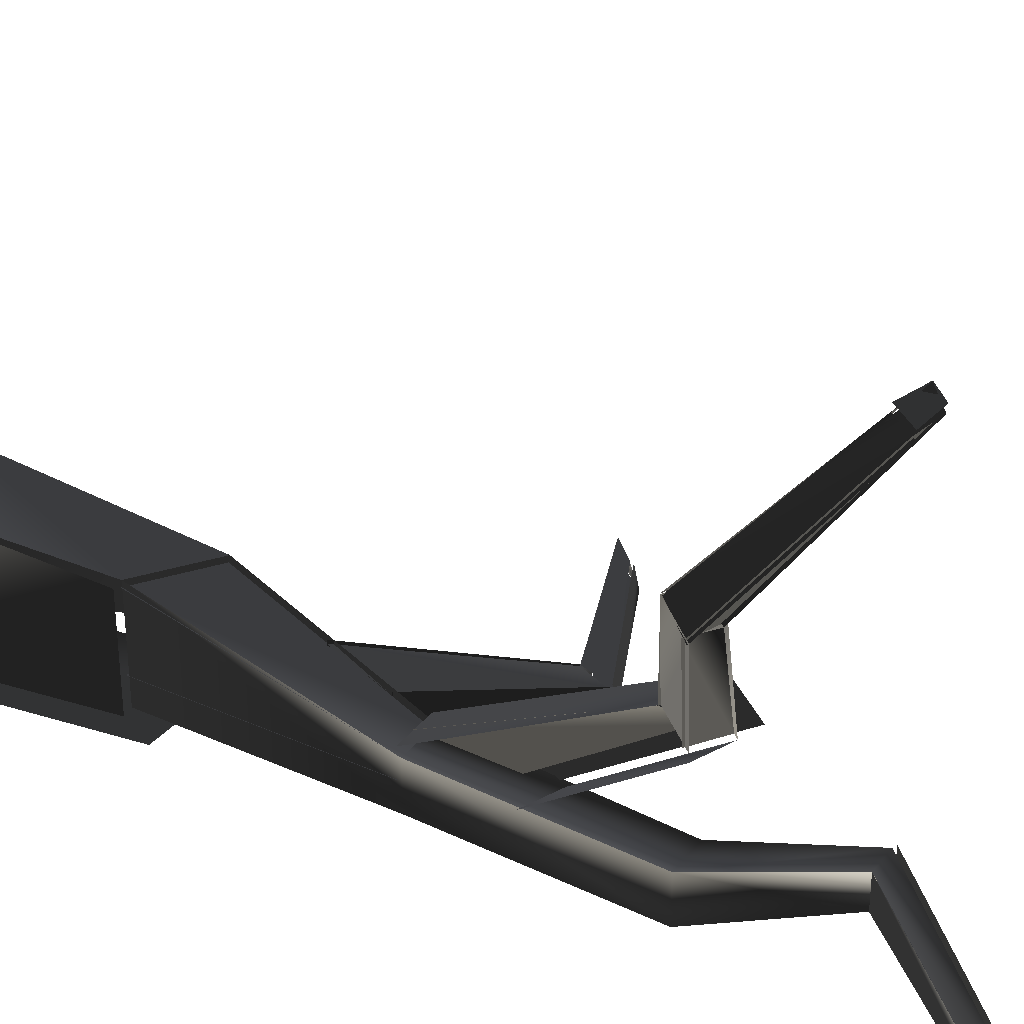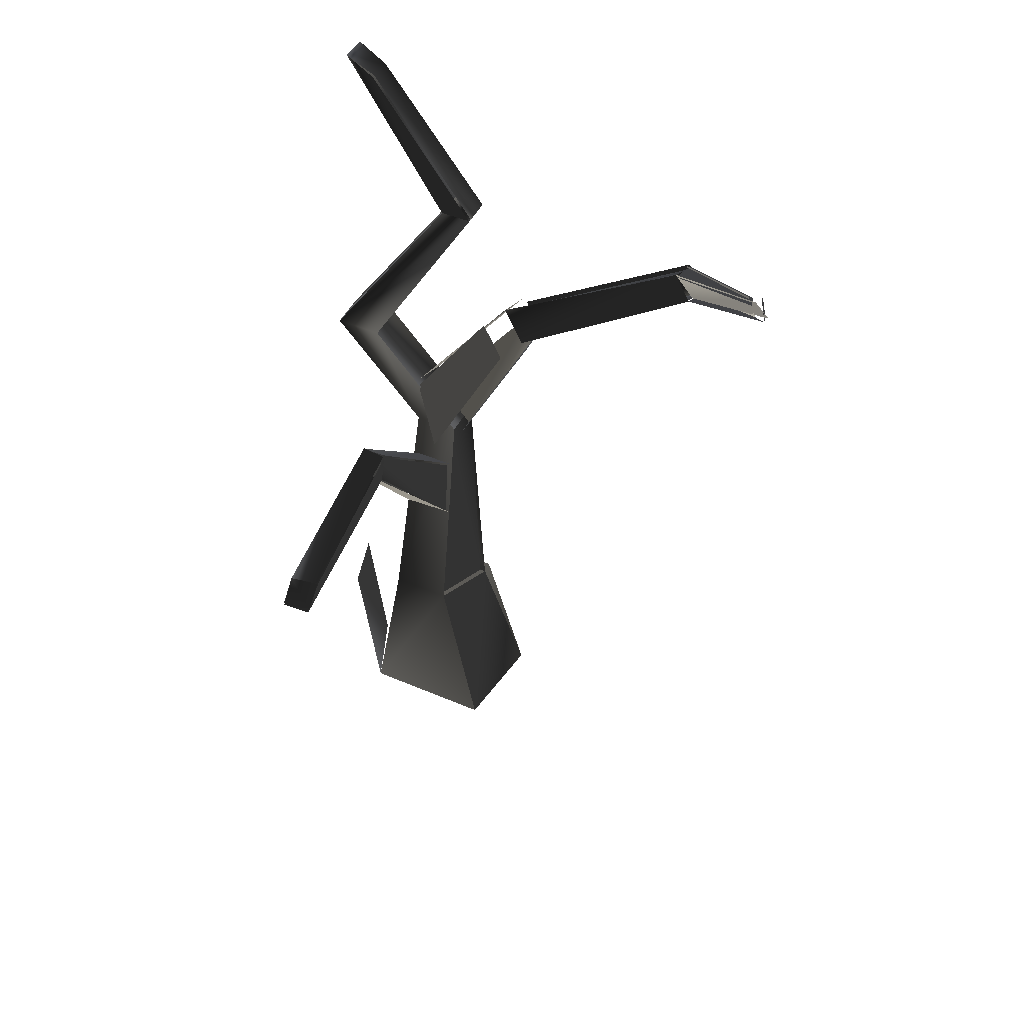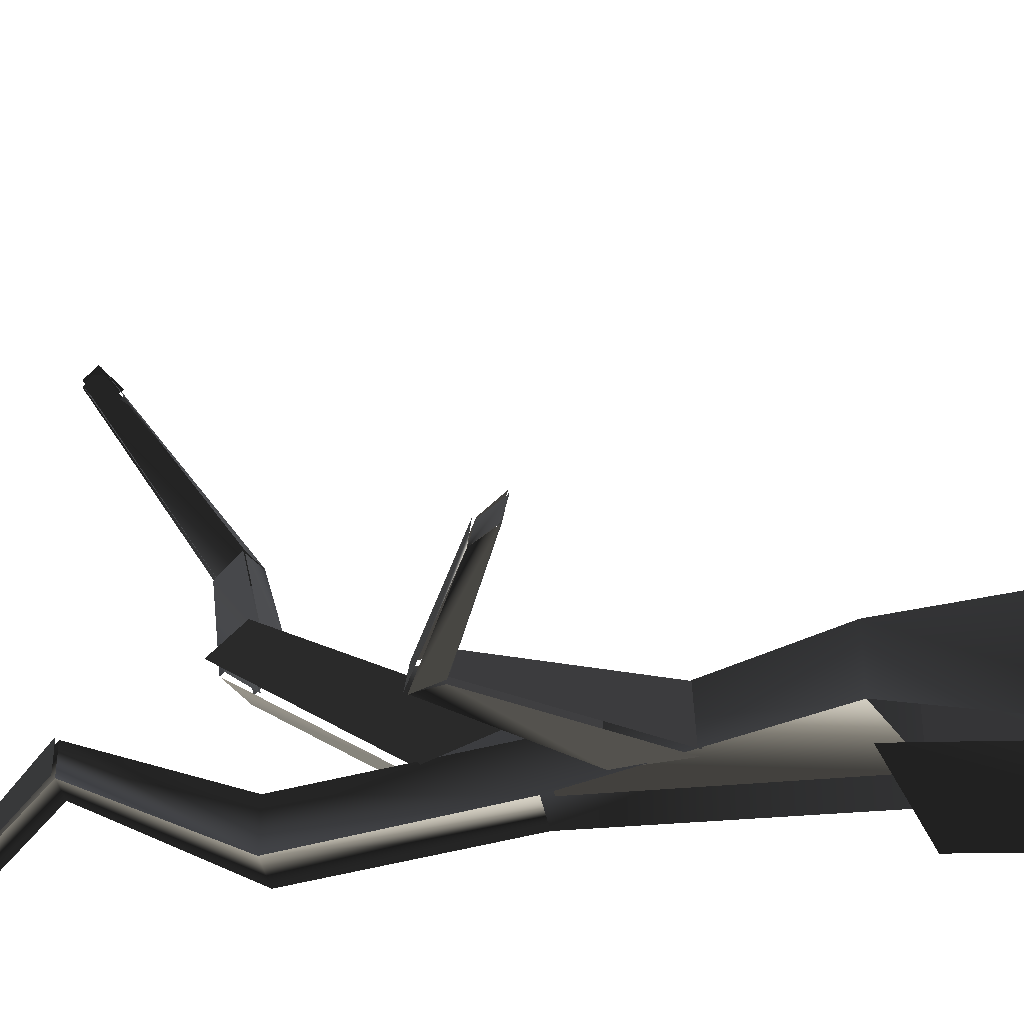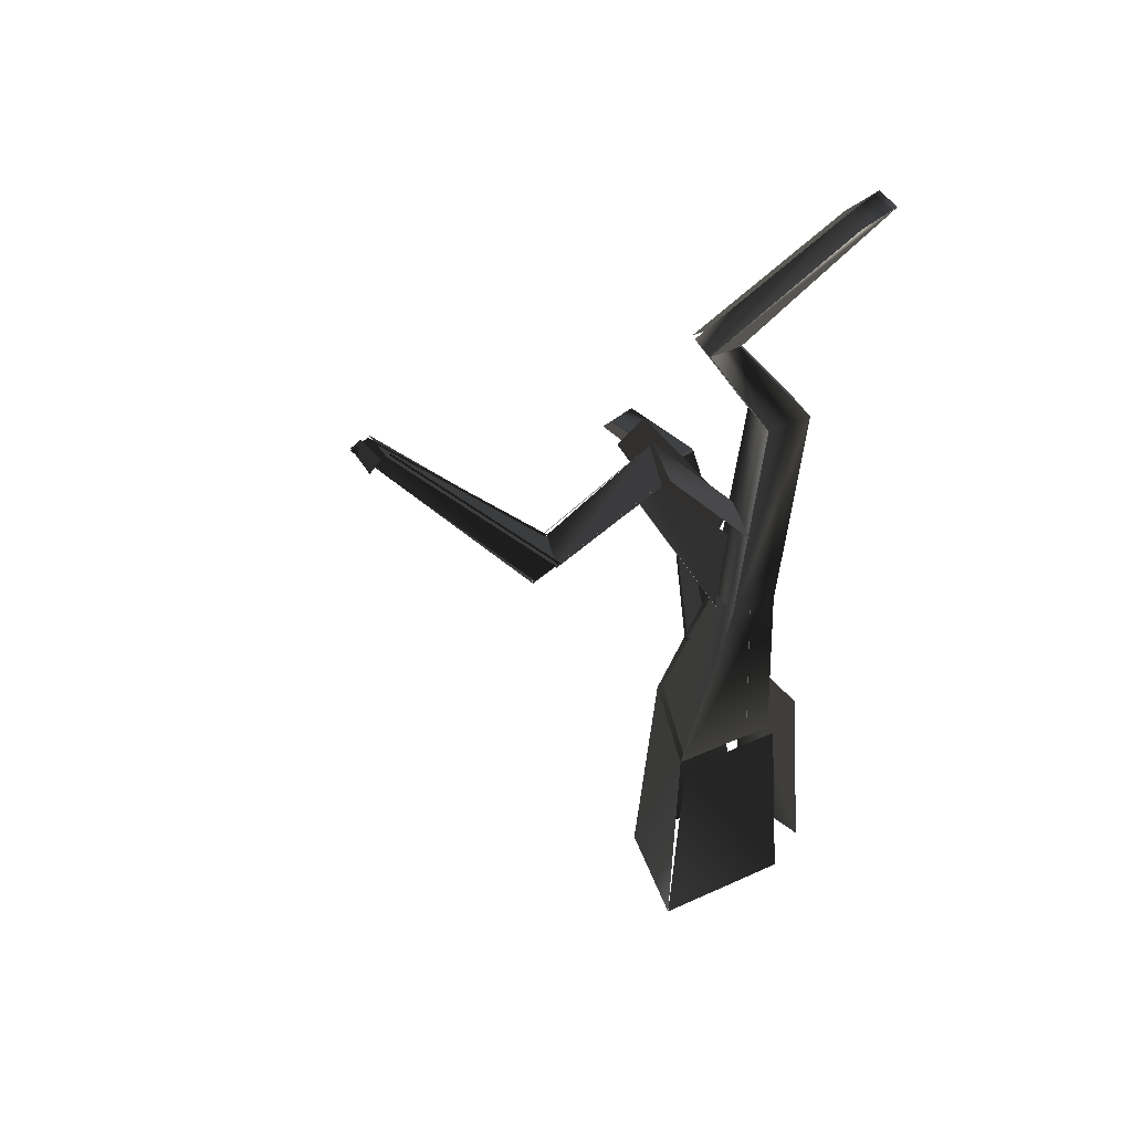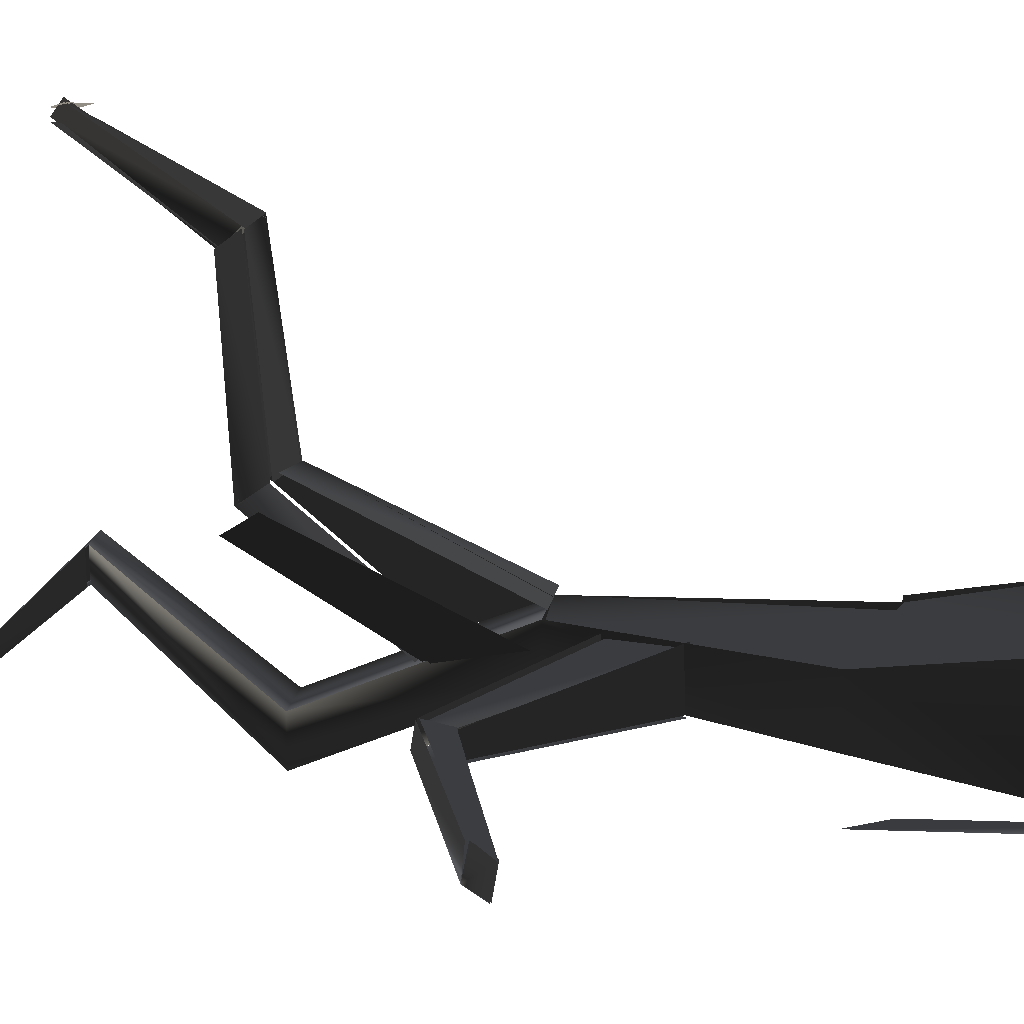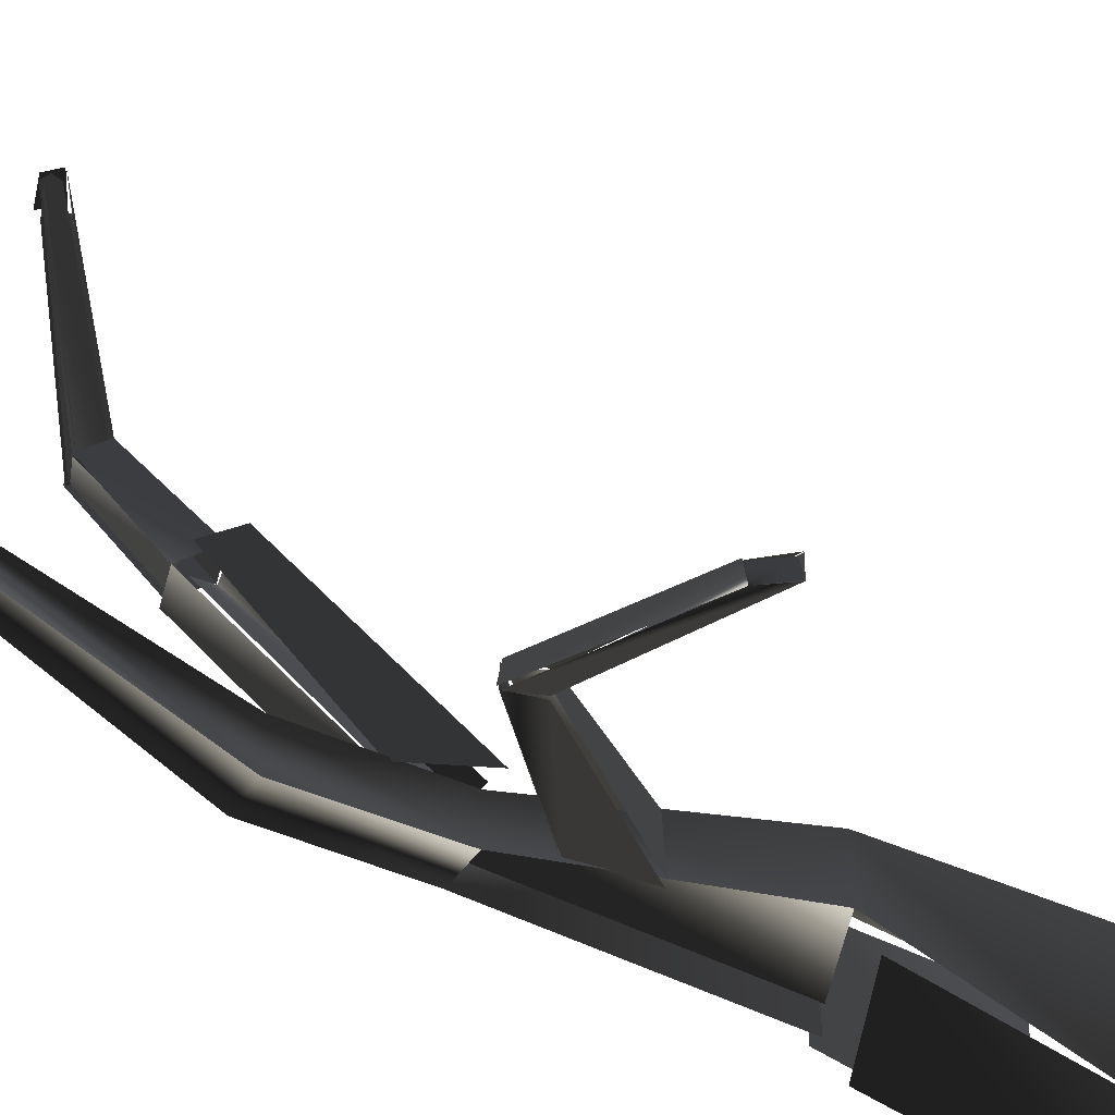
<metadata>
{"format":"obj","ext":"obj","renderer":"f3d","projection":"perspective","resolution":1024,"background":"white","views":[{"elev":33.6,"azim":121.8,"up":"+Z"},{"elev":47.6,"azim":-64.3,"up":"+Y"},{"elev":-39.0,"azim":-80.0,"up":"+Z"},{"elev":45.9,"azim":62.9,"up":"+Y"},{"elev":22.7,"azim":-78.1,"up":"+Z"},{"elev":-44.8,"azim":-121.5,"up":"+Z"}]}
</metadata>
<code>
v -2.647e-23 230 0
v 1 234 -8
v -6 234 -8
v -6 230 0
v -18.66 136.8 14.91
v -15 172 42
v -4.656 168.8 42.91
v -7.656 134.8 16.91
v -7.344 114.9 26.05
v -8 161 49
v -10.34 166.9 46.05
v -13.34 132.9 20.05
v -21.51 116.4 21.73
v -19 136 16
v -23.51 172.4 39.73
v -25.51 164.4 45.73
v -9.775 51.82 30.45
v -2 116 24
v -12.78 115.8 22.45
v -30.78 59.82 26.45
v -31 60 12
v -13 116 12
v -13 116 24
v -31 60 28
v -17 160 8
v -8 200 32
v -8 200 24
v -17 160 -4
v -27 160 -4
v -15 200 24
v -15 200 32
v -27 160 8
v -17 160 8
v -8 200 32
v -27 160 8
v -17 160 -4
v -27 160 -4
v -15 200 24
v -8 200 24
v 13.97 172.9 88.05
v -13 195 112
v -18.03 198.9 116
v 6.966 174.9 87.05
v 8.82 180.4 82.27
v -17 202 112
v -11.18 199.4 110.3
v 16.82 178.4 83.27
v 13.24 172.8 87.34
v -13 195 112
v -11.76 199.8 109.3
v 16.24 178.8 82.34
v 8.125 175.4 87.61
v 9 181 82
v -15.88 202.4 112.6
v -16.88 199.4 116.6
v -7.945 200 32
v -7.629e-06 230 2.573e-06
v 1.055 234 -8
v -7.945 200 24
v -16.1 200.3 24
v -6 234 -8
v -7.101 230.3 4.439e-06
v -16.1 200.3 32
v -8 200 32
v -5.294e-23 230 -7.629e-06
v -6 230 -7.629e-06
v -15 200 32
v -6 234 -8
v 1 234 -8
v -2 115 26
v -8 161 49
v -17 163 50
v -13 115 26
v -2 116 24
v -17 160 8
v -27 160 8
v -13 116 24
v -2 116 12
v -13 116 12
v -27 160 -4
v -17 160 -4
v -10 51.14 10.89
v -31 60 12
v -13 115.1 18.89
v -2 115.1 18.89
v -16.87 104.1 12.99
v -45 132 12
v -47.87 125.1 10.99
v -20.87 88.09 10.99
v -20.94 87.88 25.17
v -47 124 18
v -44.94 130.9 17.17
v -16.94 103.9 23.17
v -21.41 87.7 12.02
v -21 88 26
v -47.41 123.7 18.02
v -48.41 124.7 12.02
v -47.93 124.8 11.97
v -47 124 18
v -87.93 107.8 15.97
v -88.93 108.8 8.967
v -44.98 132 11.79
v -84 115 9
v -88.98 109 8.789
v -47.98 125 11.79
v -47.02 124 18.27
v -88 108 16
v -82.02 114 16.27
v -45.02 131 18.27
v -45.29 132.6 12.1
v -84 115 9
v -82.29 114.6 16.1
v -45.29 131.6 18.1
v -35.89 59.25 -0.09004
v -27 -1.192e-07 0
v -6.892 -0.7527 -8.09
v -14.89 51.25 -8.09
v -9.998 52 31.99
v 1 0 40
v -27 -0.001557 35.99
v -31 60 27.99
v -7.069 52.45 32
v 1 2.235e-07 40
v 0.9306 0.4509 4
v -7.069 52.45 4
v -2 116 24
v -17 160 8
v -17 160 -4
v -2 116 12
v -13 116 12
v -27 160 -4
v -27 160 8
v -13 116 24
v -10 52 32
v -2 116 24
v -2 116 12
v -10 52 4
v -16.5 104.5 14
v -45 132 12
v -44.5 131.5 18
v -16.5 104.5 24
v -84 115 9
v -82 114 16
v -87 108 16
v -89 109 9
v -12.03 195.6 114.4
v -18 199 116
v -16.03 202.6 114.4
v -10.03 200.6 112.4
v -27 -1.192e-07 -4.018e-10
v -31 60 12
v -31 60 28
v -27 1.192e-07 36
v -15.5 171 42.55
v 9 181 82
v 16.5 178 83.55
v -5.499 167 44.55
v -7.94 161.2 48.92
v 14 173 88
v 7.06 175.2 86.92
v -16.94 164.2 47.92
v -17.58 164.4 48.24
v -15 172 42
v 8.425 181.4 82.24
v 6.425 175.4 87.24
v -8.429 161.3 49.16
v 14 173 88
v 16.57 179.3 83.16
v -5.429 168.3 44.16
f 1/0 2/0 3/0
f 1/0 3/0 4/0
f 5/0 6/0 7/0
f 5/0 7/0 8/0
f 9/0 10/0 11/0
f 9/0 11/0 12/0
f 13/0 14/0 15/0
f 13/0 15/0 16/0
f 17/0 18/0 19/0
f 17/0 19/0 20/0
f 21/0 22/0 23/0
f 21/0 23/0 24/0
f 25/0 26/0 27/0
f 25/0 27/0 28/0
f 29/0 30/0 31/0
f 29/0 31/0 32/0
f 33/0 34/0 31/0
f 33/0 31/0 35/0
f 36/0 37/0 38/0
f 36/0 38/0 39/0
f 40/0 41/0 42/0
f 40/0 42/0 43/0
f 44/0 45/0 46/0
f 44/0 46/0 47/0
f 48/0 49/0 50/0
f 48/0 50/0 51/0
f 52/0 53/0 54/0
f 52/0 54/0 55/0
f 56/0 57/0 58/0
f 56/0 58/0 59/0
f 60/0 61/0 62/0
f 60/0 62/0 63/0
f 64/0 65/0 66/0
f 64/0 66/0 67/0
f 39/0 38/0 68/0
f 39/0 68/0 69/0
f 70/0 71/0 72/0
f 70/0 72/0 73/0
f 74/0 75/0 76/0
f 74/0 76/0 77/0
f 78/0 79/0 80/0
f 78/0 80/0 81/0
f 82/0 83/0 84/0
f 82/0 84/0 85/0
f 86/0 87/0 88/0
f 86/0 88/0 89/0
f 90/0 91/0 92/0
f 90/0 92/0 93/0
f 94/0 95/0 96/0
f 94/0 96/0 97/0
f 98/0 99/0 100/0
f 98/0 100/0 101/0
f 102/0 103/0 104/0
f 102/0 104/0 105/0
f 106/0 107/0 108/0
f 106/0 108/0 109/0
f 110/0 111/0 112/0
f 110/0 112/0 113/0
f 114/0 115/0 116/0
f 114/0 116/0 117/0
f 118/0 119/0 120/0
f 118/0 120/0 121/0
f 122/0 123/0 124/0
f 122/0 124/0 125/0
f 126/0 127/0 128/0
f 126/0 128/0 129/0
f 130/0 131/0 132/0
f 130/0 132/0 133/0
f 134/0 135/0 136/0
f 134/0 136/0 137/0
f 138/0 139/0 140/0
f 138/0 140/0 141/0
f 142/0 143/0 144/0
f 142/0 144/0 145/0
f 146/0 147/0 148/0
f 146/0 148/0 149/0
f 150/0 151/0 152/0
f 150/0 152/0 153/0
f 154/0 155/0 156/0
f 154/0 156/0 157/0
f 158/0 159/0 160/0
f 158/0 160/0 161/0
f 162/0 163/0 164/0
f 162/0 164/0 165/0
f 166/0 167/0 168/0
f 166/0 168/0 169/0

</code>
